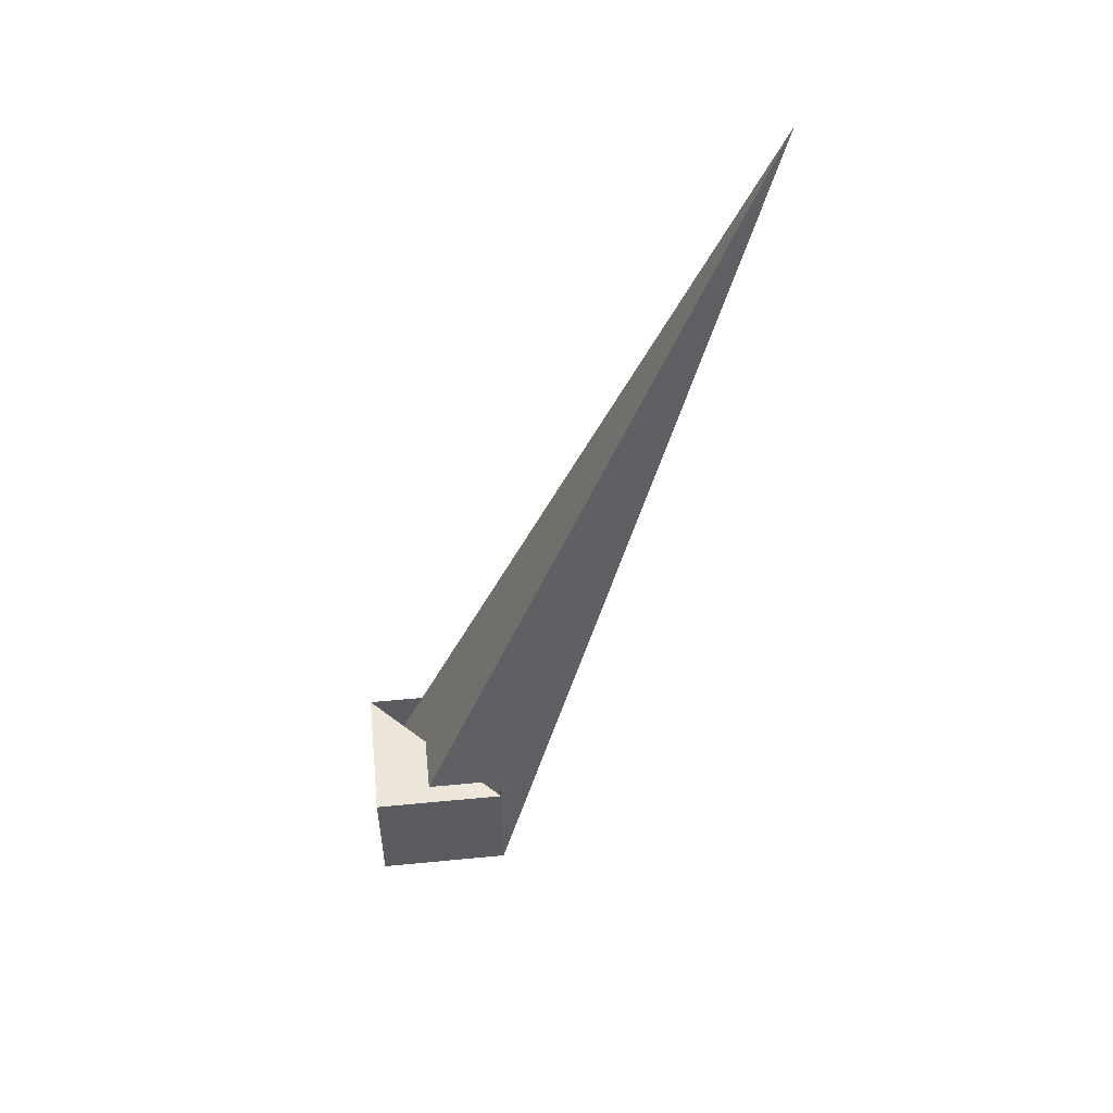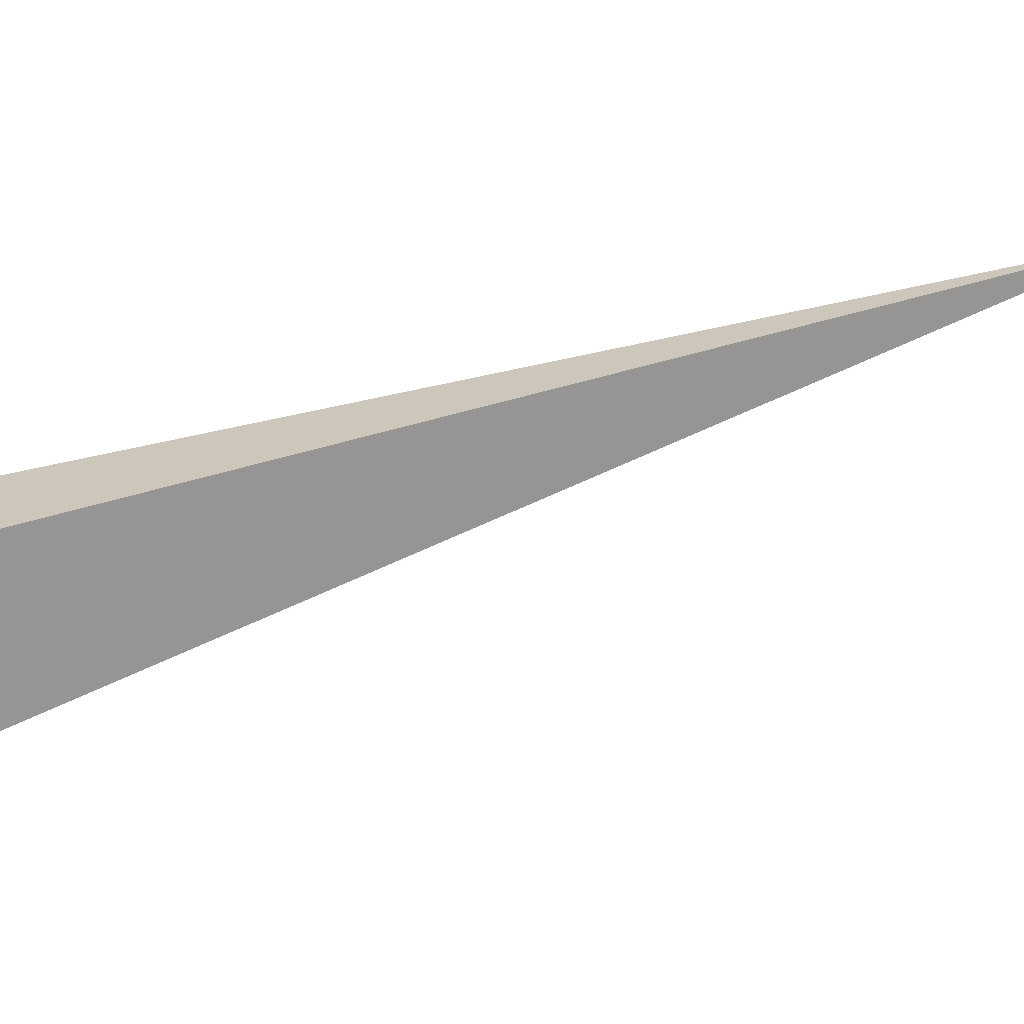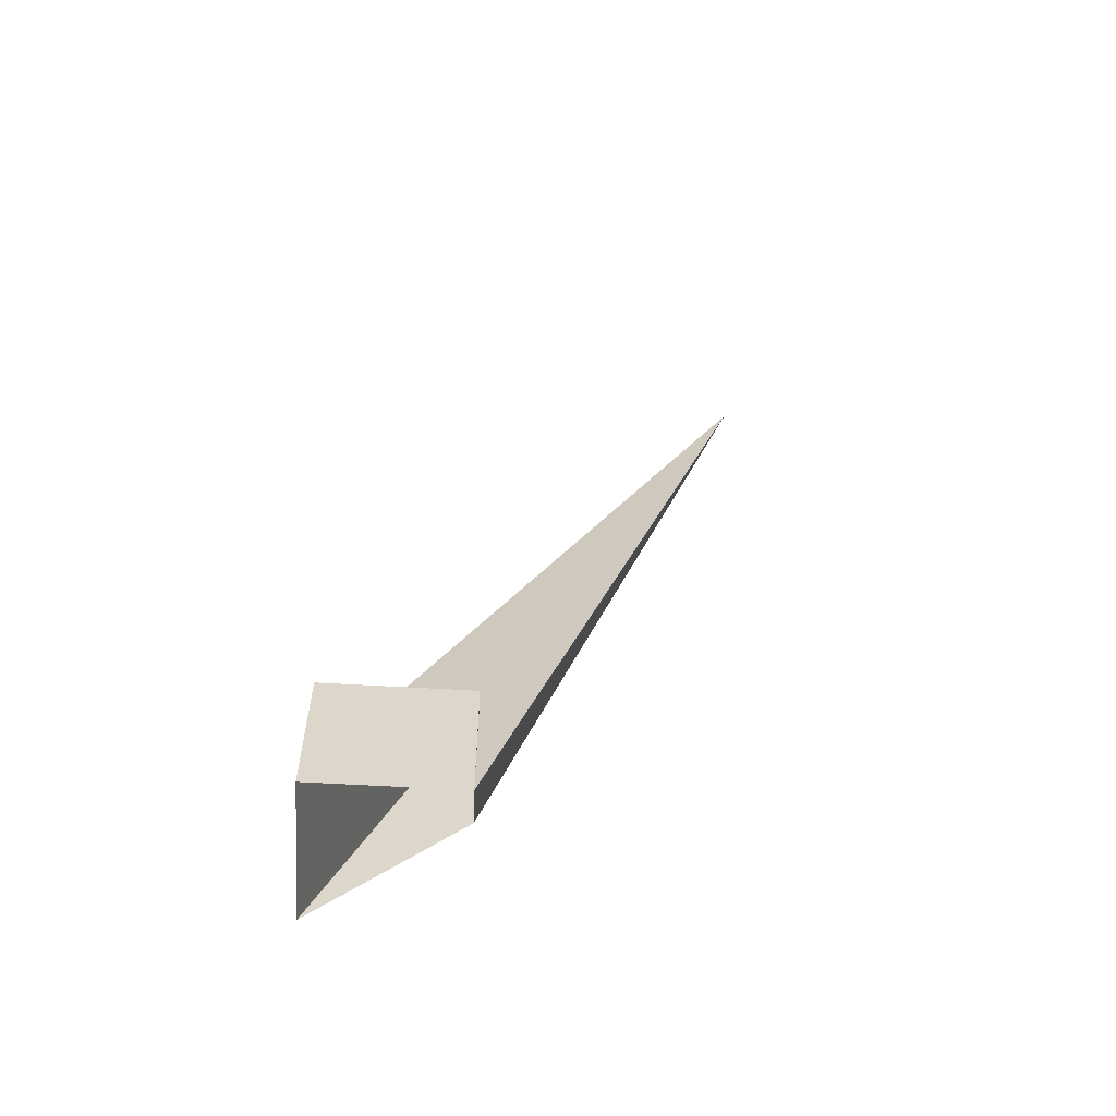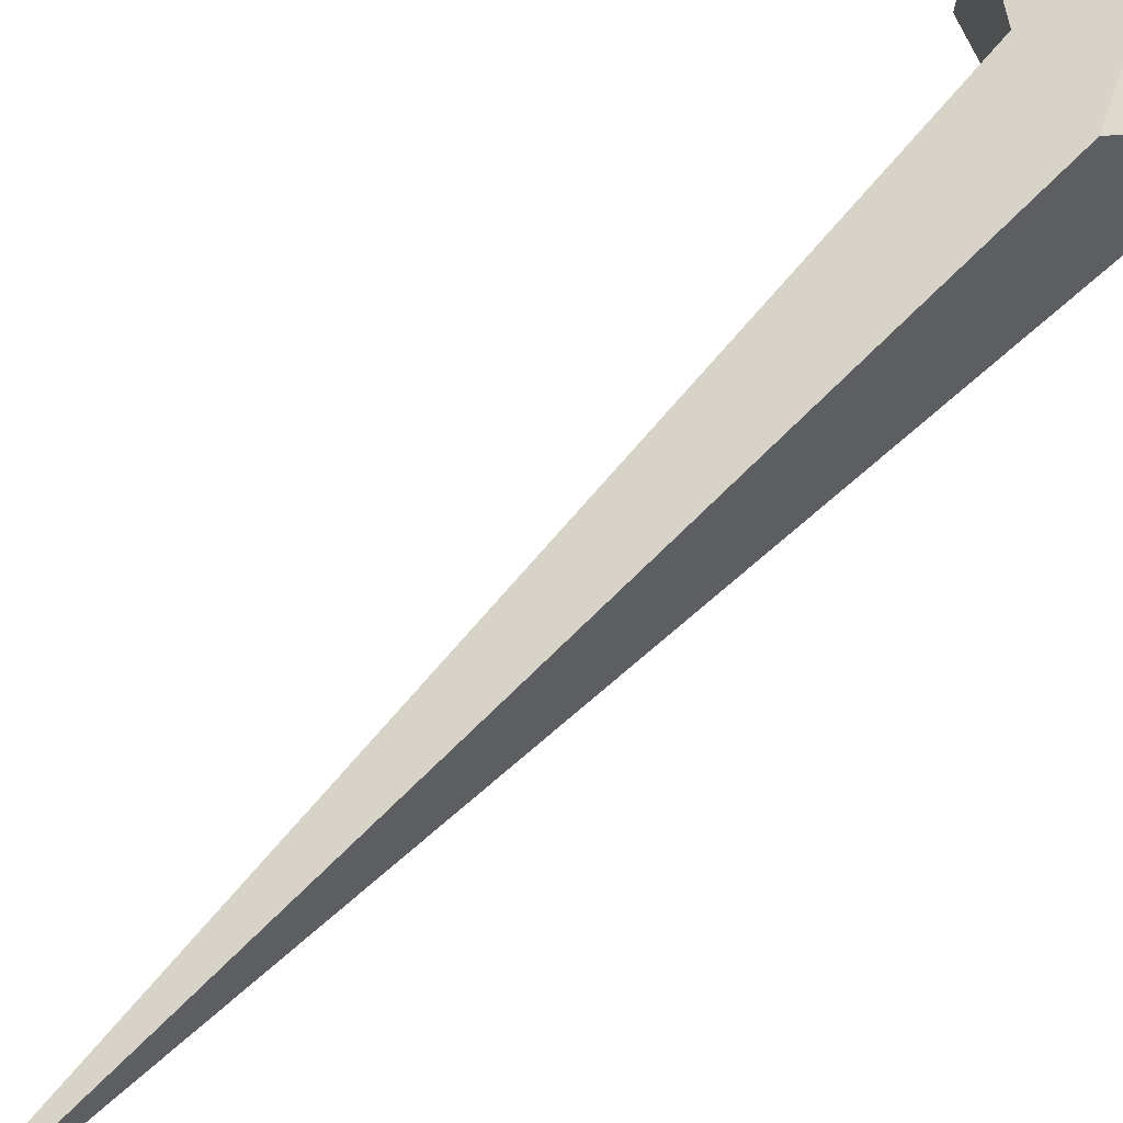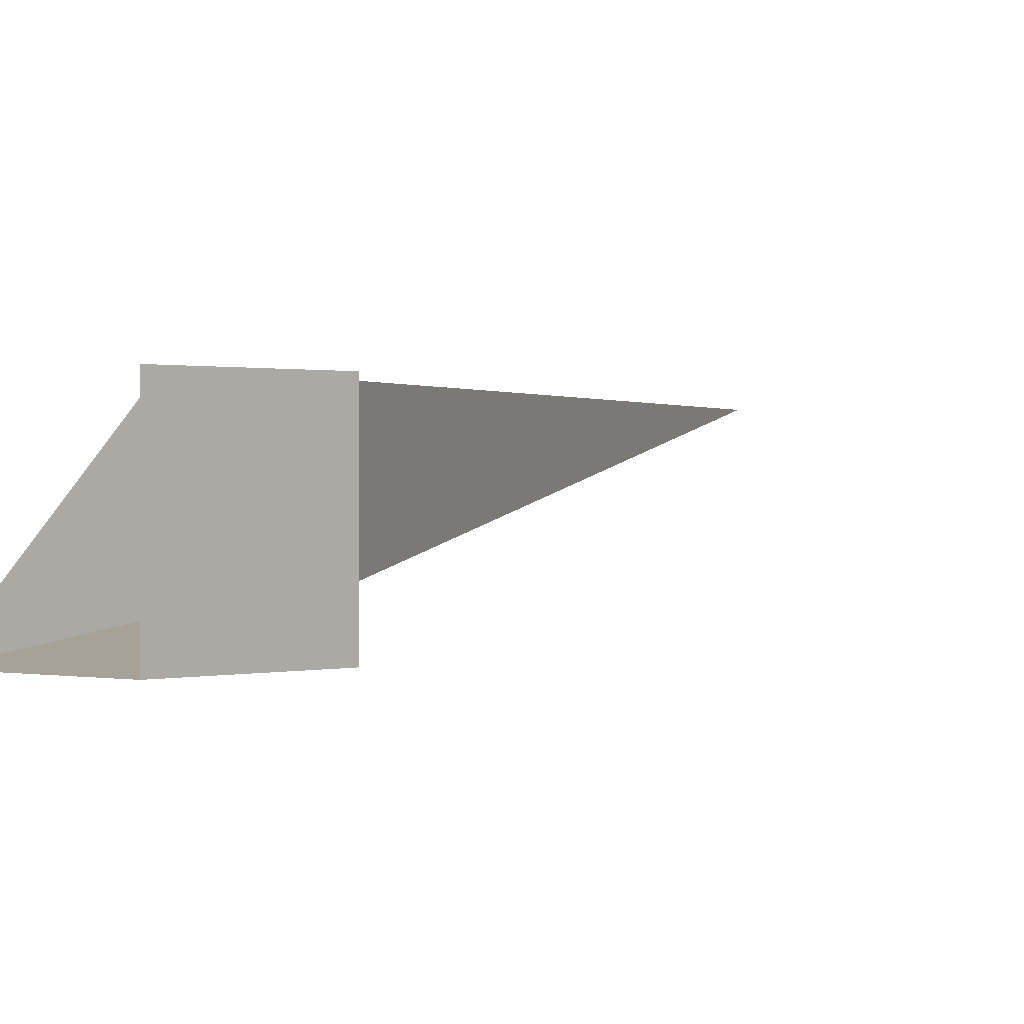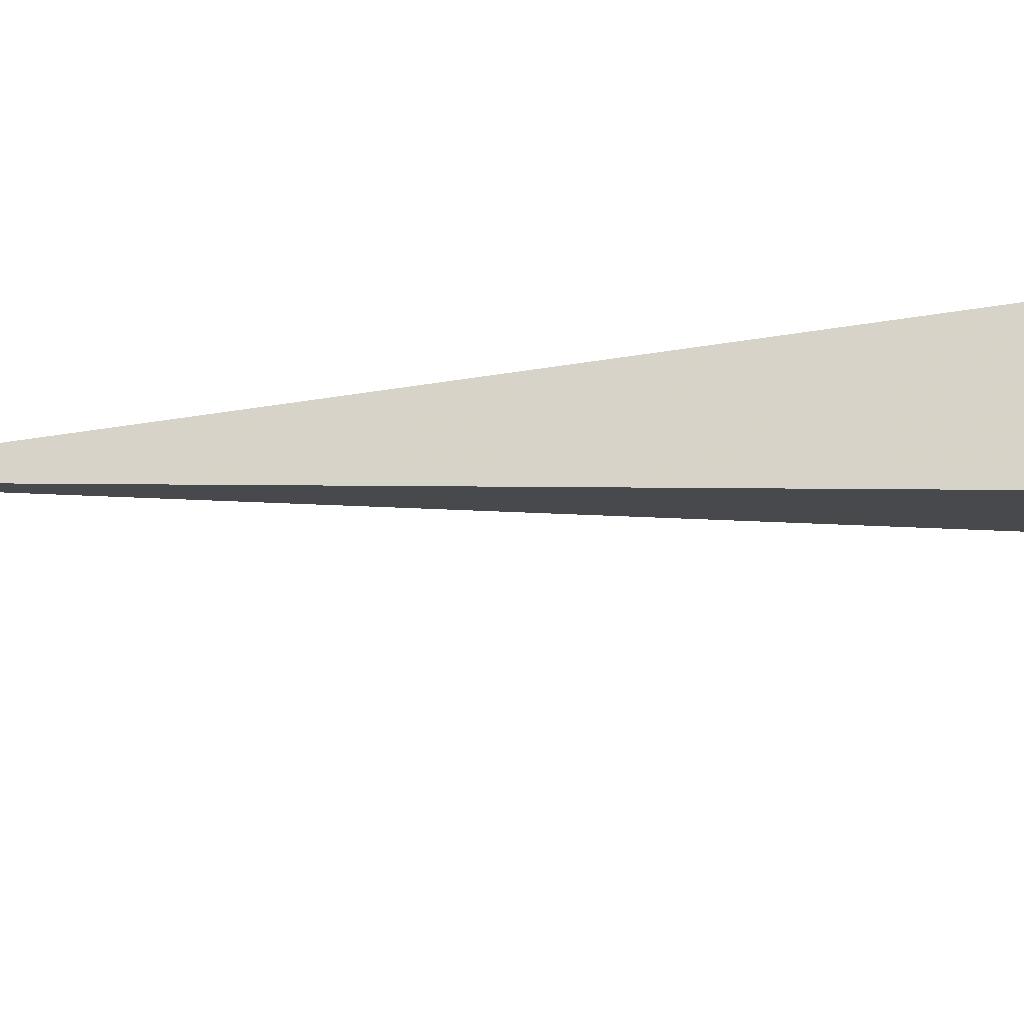
<metadata>
{"format":"obj","ext":"obj","renderer":"f3d","projection":"perspective","resolution":1024,"background":"white","views":[{"elev":53.5,"azim":-5.9,"up":"+Z"},{"elev":21.4,"azim":-103.8,"up":"+Y"},{"elev":-59.8,"azim":-3.4,"up":"+Z"},{"elev":76.2,"azim":64.3,"up":"+Y"},{"elev":0.5,"azim":-138.8,"up":"+Y"},{"elev":-16.4,"azim":131.7,"up":"+Y"}]}
</metadata>
<code>
v 0 0 0
v 1 0 0
v 0 1 0
v 0 0 1
v 3 1 7
v 1 0 1
v 1 1 1
v 0 1 1
f 1 3 5
f 1 5 2
f 2 5 7
f 2 7 6
f 6 8 4
f 4 8 3
f 4 3 1
f 3 8 7
f 3 7 5
f 6 4 1
f 6 1 2

</code>
